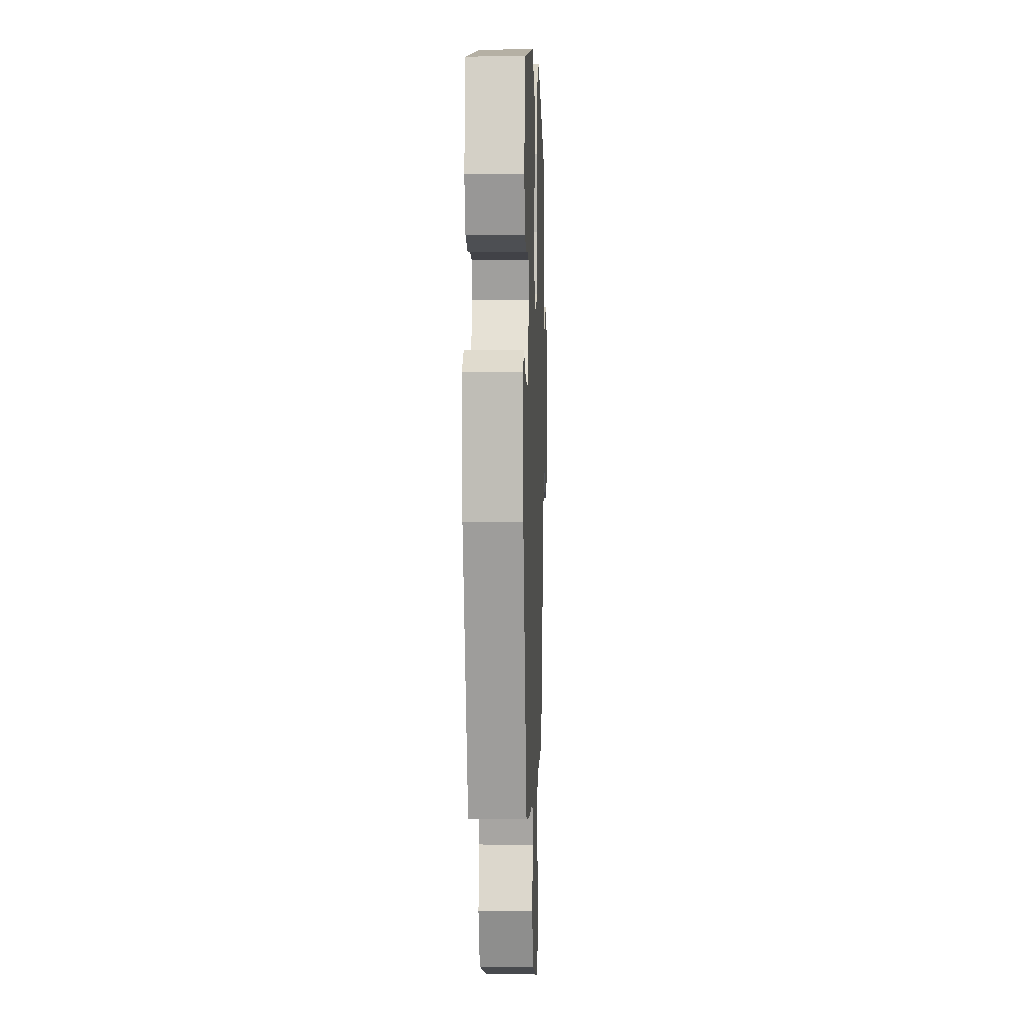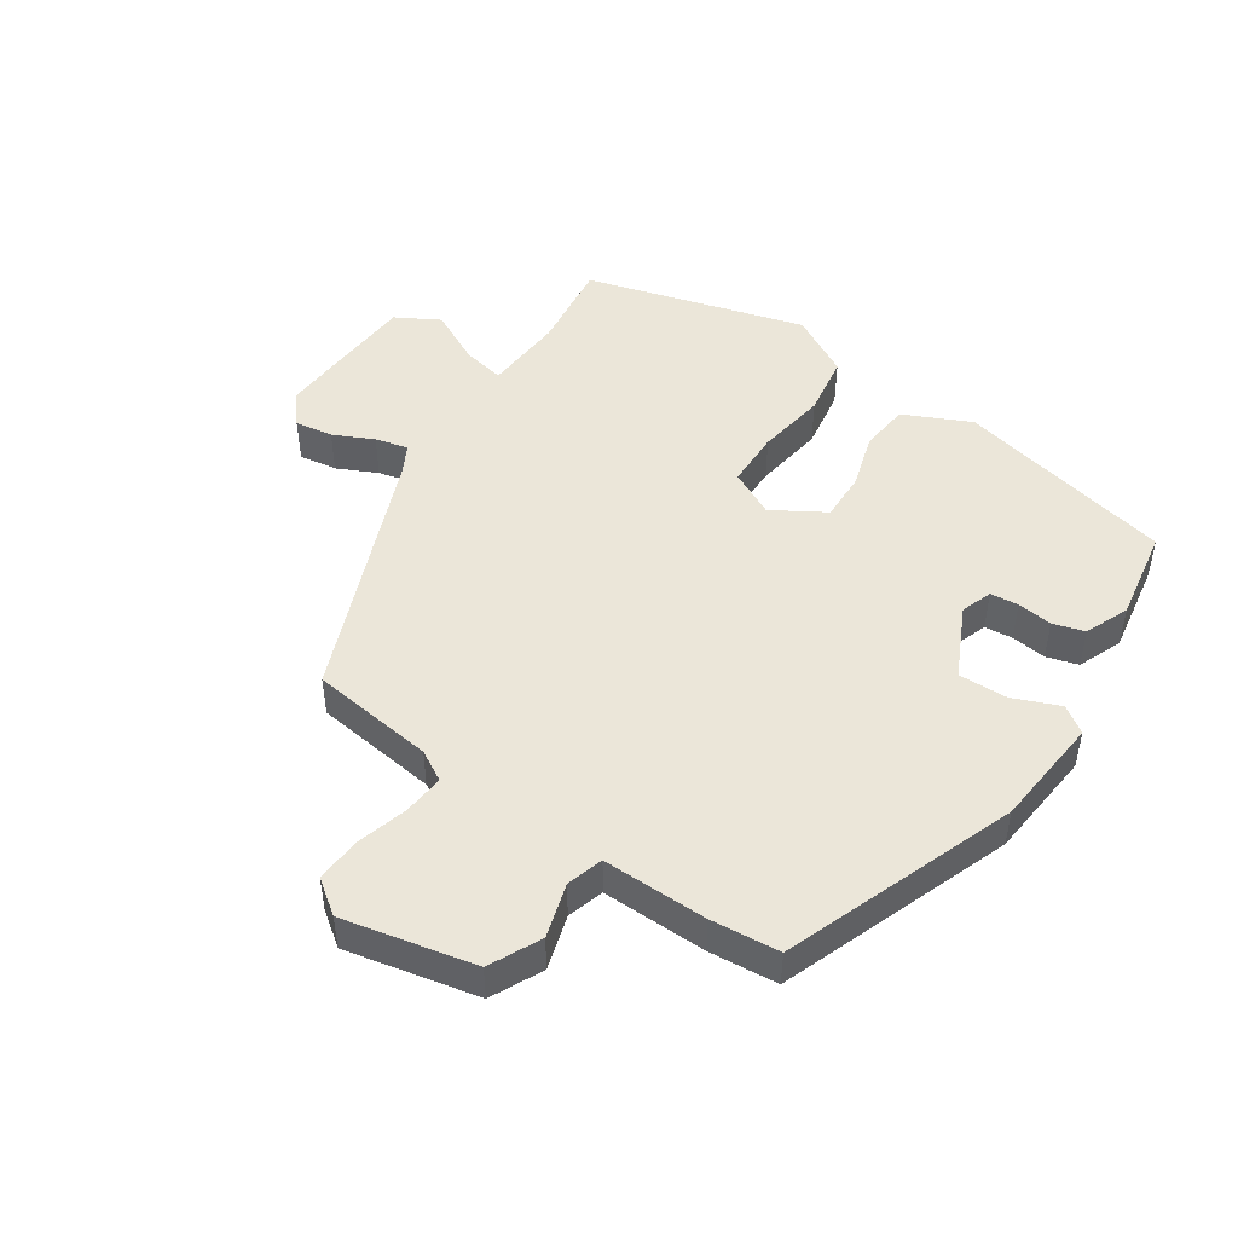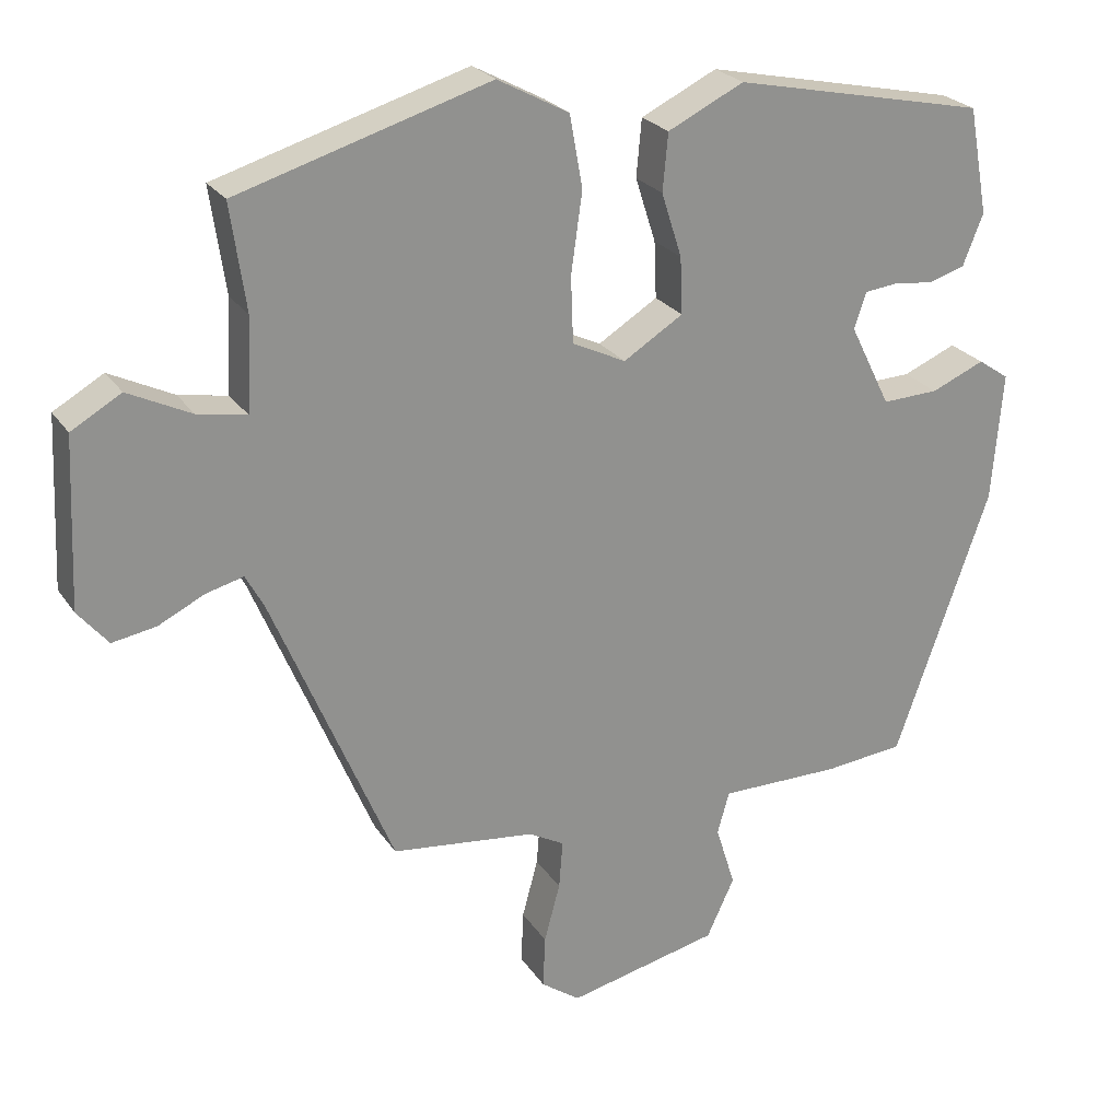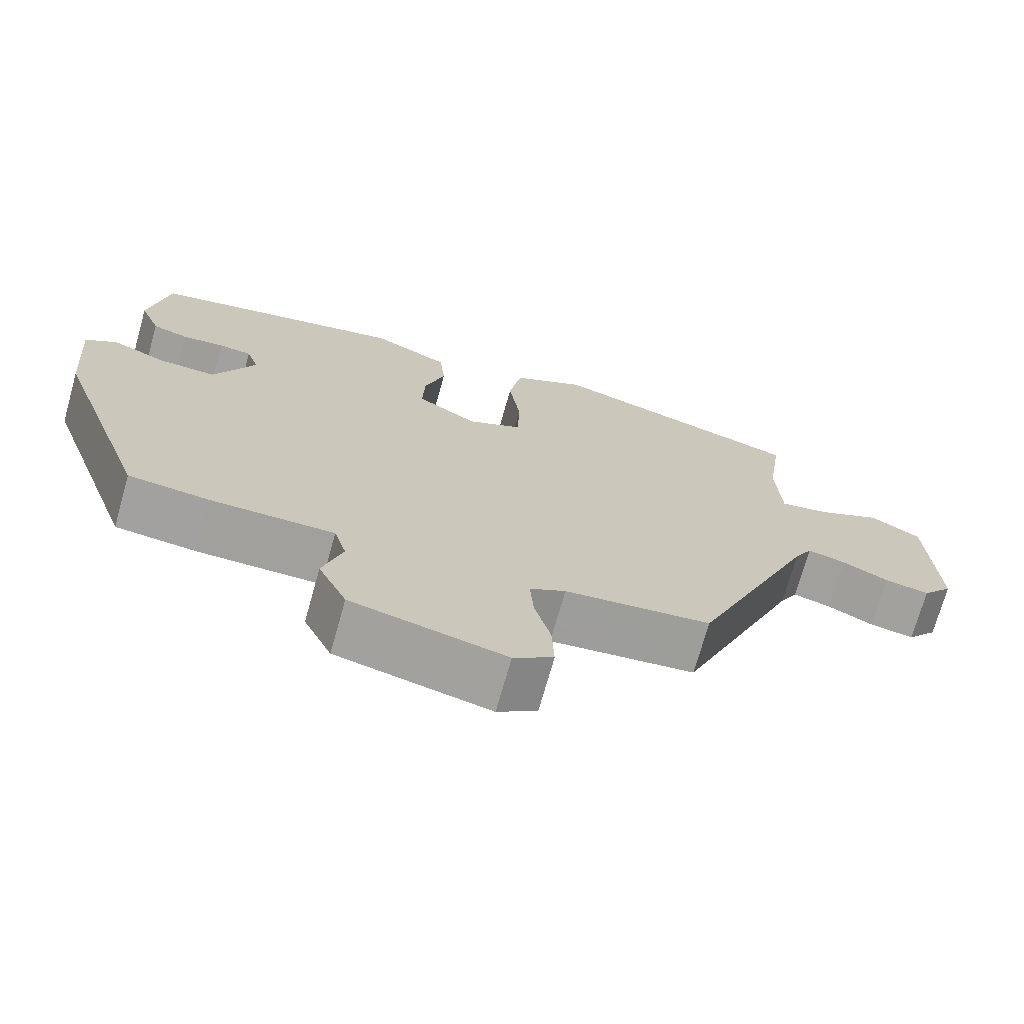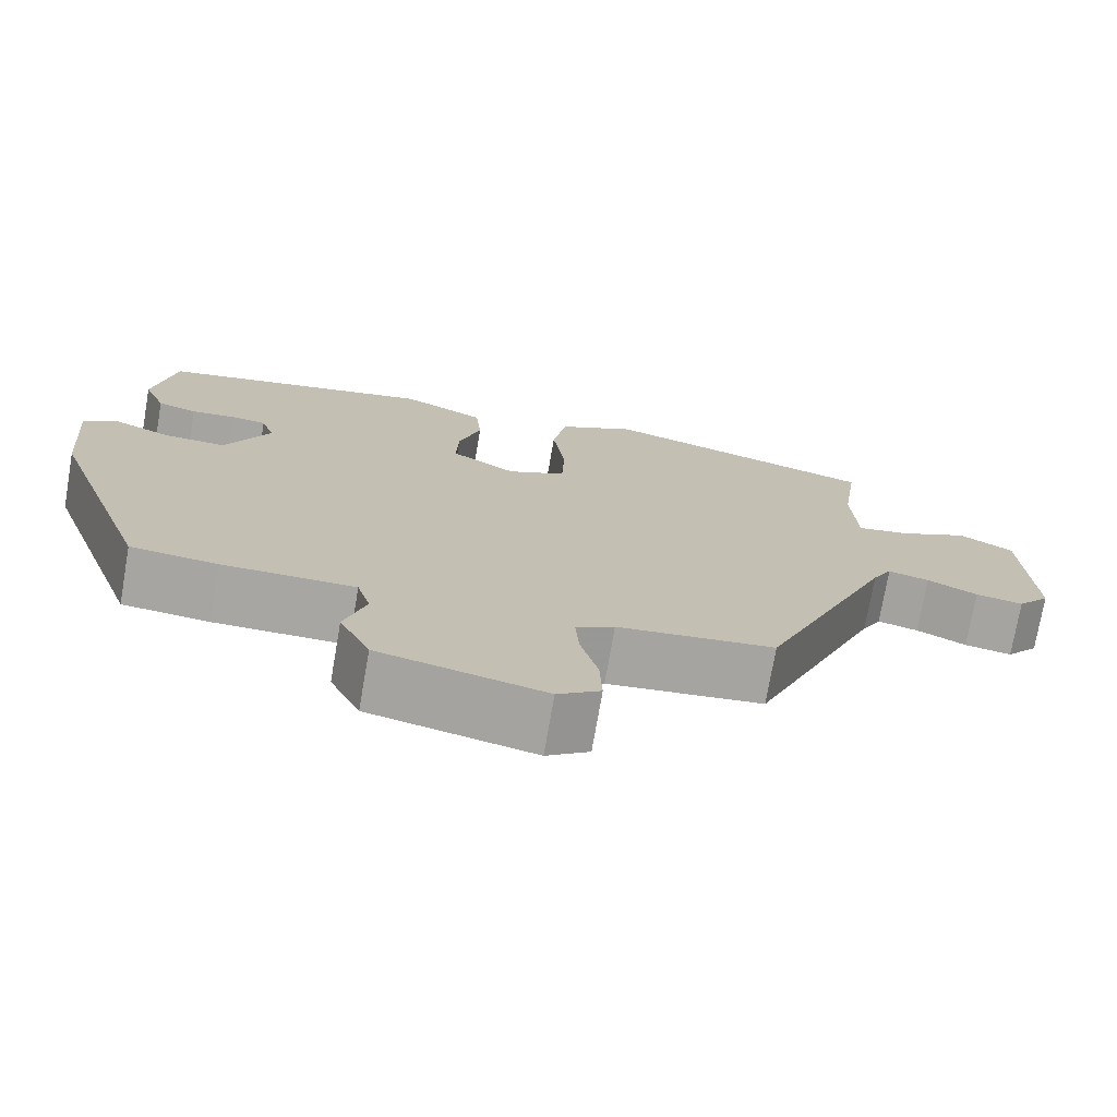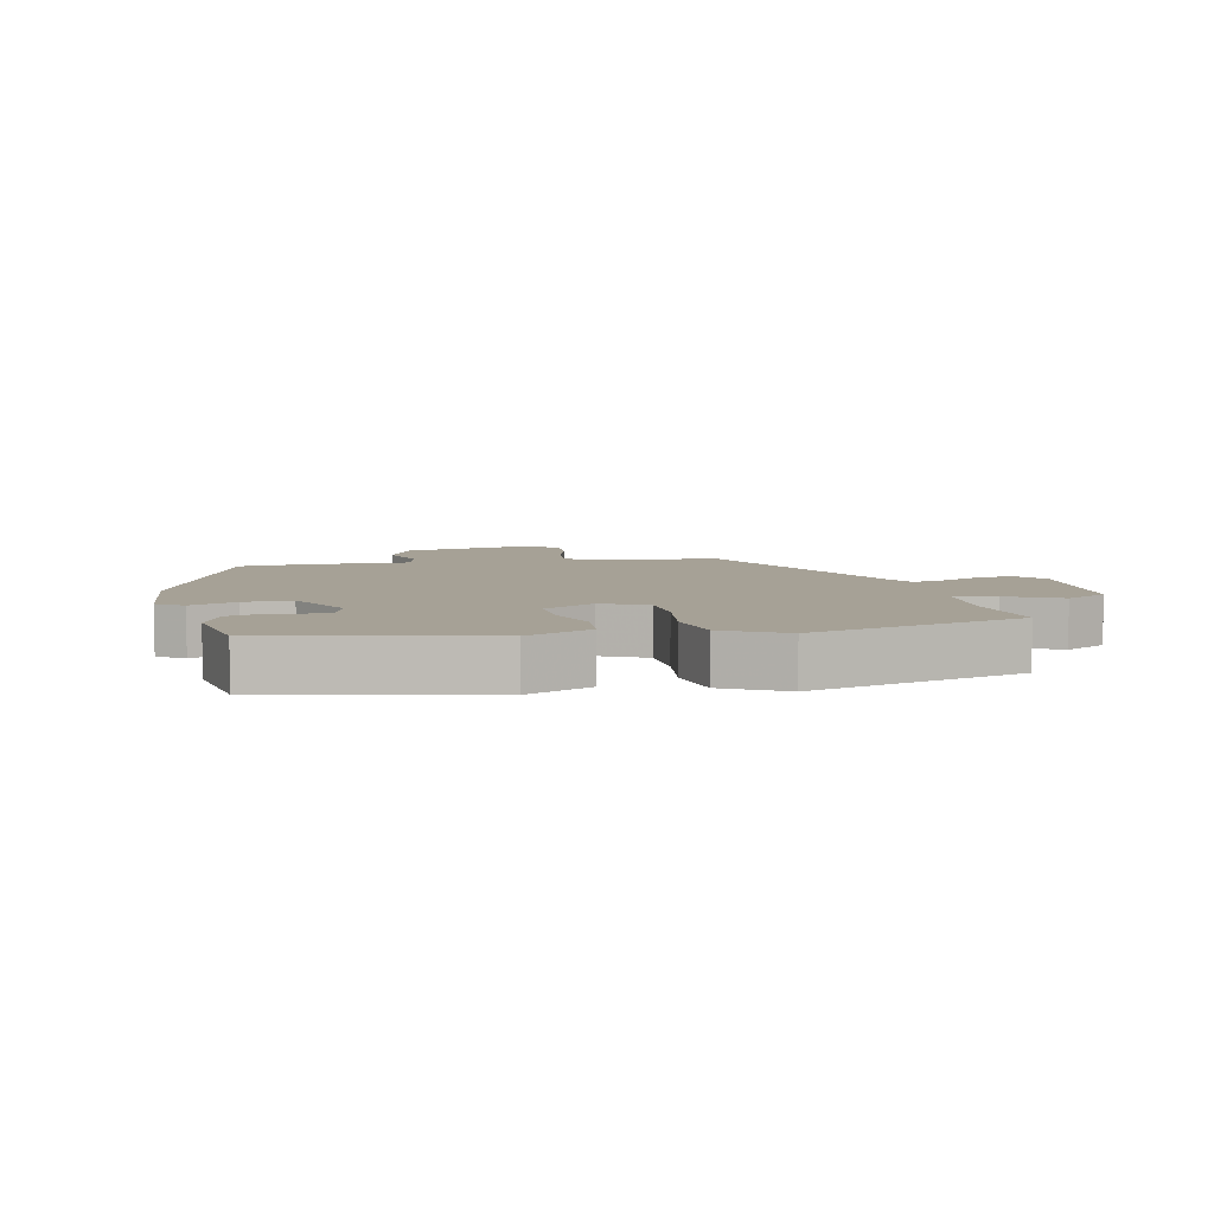
<metadata>
{"format":"obj","ext":"obj","renderer":"f3d","projection":"perspective","resolution":1024,"background":"white","views":[{"elev":-0.2,"azim":-88.0,"up":"+Z"},{"elev":47.8,"azim":-145.3,"up":"+Y"},{"elev":24.3,"azim":154.4,"up":"+Z"},{"elev":-71.7,"azim":-15.7,"up":"+Z"},{"elev":-74.0,"azim":-9.8,"up":"+Z"},{"elev":6.2,"azim":-11.7,"up":"+Y"}]}
</metadata>
<code>
v 0.333 0.07 -0.467
v 0.142 0.07 -0.489
v 0.095 0.07 -0.515
v 0.1 0.07 -0.579
v 0.121 0.07 -0.657
v 0.124 0.07 -0.727
v 0.072 0.07 -0.764
v -0.129 0.07 -0.718
v -0.166 0.07 -0.639
v -0.14 0.07 -0.556
v -0.156 0.07 -0.5
v -0.317 0.07 -0.5
v -0.422 0.07 -0.489
v -0.548 0.07 -0.133
v -0.562 0.07 0.038
v -0.521 0.07 0.066
v -0.45 0.07 0.036
v -0.375 0.07 0.033
v -0.321 0.07 0.142
v -0.337 0.07 0.19
v -0.38 0.07 0.195
v -0.434 0.07 0.189
v -0.482 0.07 0.204
v -0.509 0.07 0.272
v -0.483 0.07 0.414
v -0.147 0.07 0.485
v -0.046 0.07 0.436
v -0.039 0.07 0.36
v -0.066 0.07 0.275
v -0.069 0.07 0.2
v 0.01 0.07 0.151
v 0.081 0.07 0.185
v 0.084 0.07 0.272
v 0.069 0.07 0.379
v 0.086 0.07 0.474
v 0.181 0.07 0.525
v 0.515 0.07 0.425
v 0.495 0.07 0.285
v 0.501 0.07 0.162
v 0.566 0.07 0.174
v 0.65 0.07 0.215
v 0.716 0.07 0.177
v 0.726 0.07 -0.047
v 0.686 0.07 -0.095
v 0.628 0.07 -0.085
v 0.567 0.07 -0.055
v 0.517 0.07 -0.042
v 0.493 0.07 -0.086
v 0.333 0 -0.467
v 0.142 0 -0.489
v 0.095 0 -0.515
v 0.1 0 -0.579
v 0.121 0 -0.657
v 0.124 0 -0.727
v 0.072 0 -0.764
v -0.129 0 -0.718
v -0.166 0 -0.639
v -0.14 0 -0.556
v -0.156 0 -0.5
v -0.317 0 -0.5
v -0.422 0 -0.489
v -0.548 0 -0.133
v -0.562 0 0.038
v -0.521 0 0.066
v -0.45 0 0.036
v -0.375 0 0.033
v -0.321 0 0.142
v -0.337 0 0.19
v -0.38 0 0.195
v -0.434 0 0.189
v -0.482 0 0.204
v -0.509 0 0.272
v -0.483 0 0.414
v -0.147 0 0.485
v -0.046 0 0.436
v -0.039 0 0.36
v -0.066 0 0.275
v -0.069 0 0.2
v 0.01 0 0.151
v 0.081 0 0.185
v 0.084 0 0.272
v 0.069 0 0.379
v 0.086 0 0.474
v 0.181 0 0.525
v 0.515 0 0.425
v 0.495 0 0.285
v 0.501 0 0.162
v 0.566 0 0.174
v 0.65 0 0.215
v 0.716 0 0.177
v 0.726 0 -0.047
v 0.686 0 -0.095
v 0.628 0 -0.085
v 0.567 0 -0.055
v 0.517 0 -0.042
v 0.493 0 -0.086
f 44 45 46
f 43 44 46
f 42 43 46
f 41 42 46
f 40 41 46
f 39 40 46 47
f 36 37 38
f 35 36 38
f 34 35 38
f 33 34 38
f 32 33 38 39
f 39 47 48
f 32 39 48
f 31 32 48
f 27 28 29
f 26 27 29
f 25 26 29
f 24 25 29
f 23 24 29
f 22 23 29
f 21 22 29
f 20 21 29 30
f 19 20 30 31
f 15 16 17
f 14 15 17
f 13 14 17
f 12 13 17
f 11 12 17
f 11 17 18
f 8 9 10
f 7 8 10
f 6 7 10
f 5 6 10
f 4 5 10
f 3 4 10 11
f 19 31 48
f 18 19 48
f 11 18 48
f 3 11 48
f 2 3 48
f 1 2 48
f 94 93 92
f 94 92 91
f 94 91 90
f 94 90 89
f 94 89 88
f 95 94 88 87
f 86 85 84
f 86 84 83
f 86 83 82
f 86 82 81
f 87 86 81 80
f 96 95 87
f 96 87 80
f 96 80 79
f 77 76 75
f 77 75 74
f 77 74 73
f 77 73 72
f 77 72 71
f 77 71 70
f 77 70 69
f 78 77 69 68
f 79 78 68 67
f 65 64 63
f 65 63 62
f 65 62 61
f 65 61 60
f 65 60 59
f 66 65 59
f 58 57 56
f 58 56 55
f 58 55 54
f 58 54 53
f 58 53 52
f 59 58 52 51
f 96 79 67
f 96 67 66
f 96 66 59
f 96 59 51
f 96 51 50
f 96 50 49
f 1 49 50 2
f 2 50 51 3
f 3 51 52 4
f 4 52 53 5
f 5 53 54 6
f 6 54 55 7
f 7 55 56 8
f 8 56 57 9
f 9 57 58 10
f 10 58 59 11
f 11 59 60 12
f 12 60 61 13
f 13 61 62 14
f 14 62 63 15
f 15 63 64 16
f 16 64 65 17
f 17 65 66 18
f 18 66 67 19
f 19 67 68 20
f 20 68 69 21
f 21 69 70 22
f 22 70 71 23
f 23 71 72 24
f 24 72 73 25
f 25 73 74 26
f 26 74 75 27
f 27 75 76 28
f 28 76 77 29
f 29 77 78 30
f 30 78 79 31
f 31 79 80 32
f 32 80 81 33
f 33 81 82 34
f 34 82 83 35
f 35 83 84 36
f 36 84 85 37
f 37 85 86 38
f 38 86 87 39
f 39 87 88 40
f 40 88 89 41
f 41 89 90 42
f 42 90 91 43
f 43 91 92 44
f 44 92 93 45
f 45 93 94 46
f 46 94 95 47
f 47 95 96 48
f 48 96 49 1

</code>
